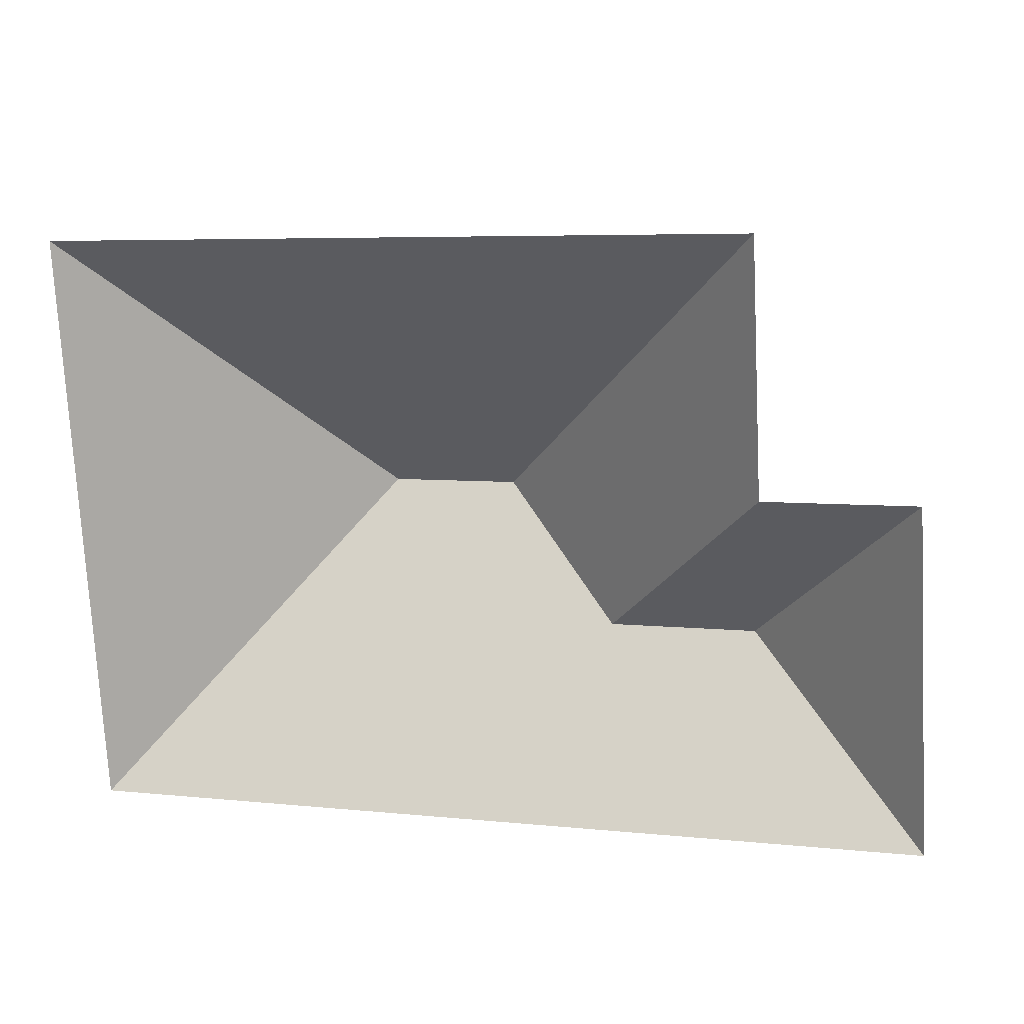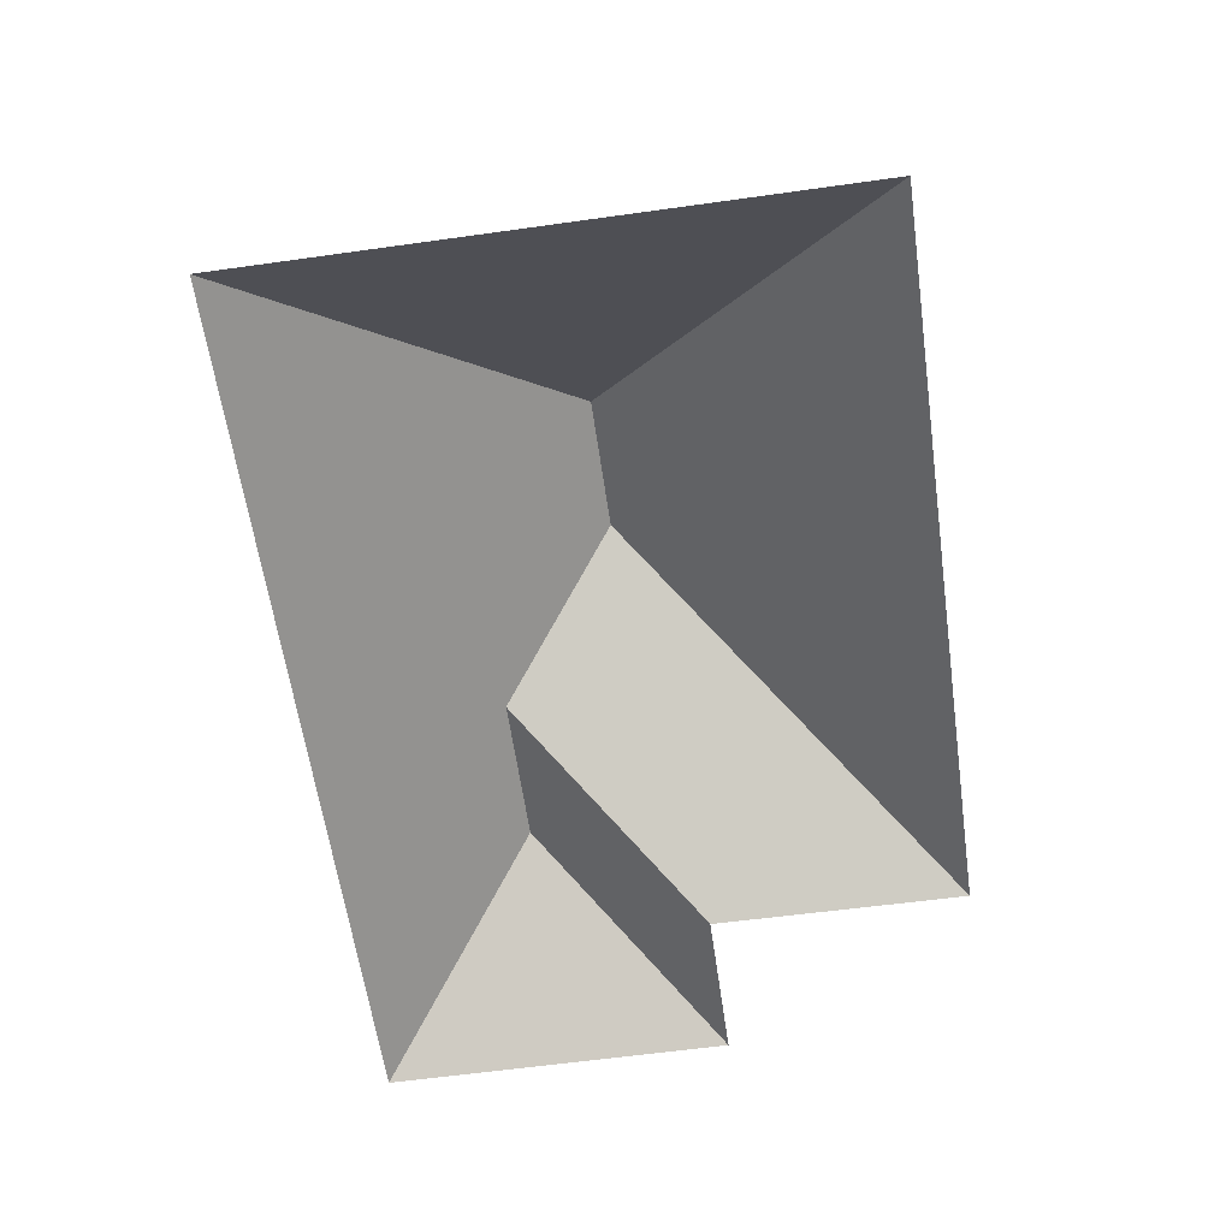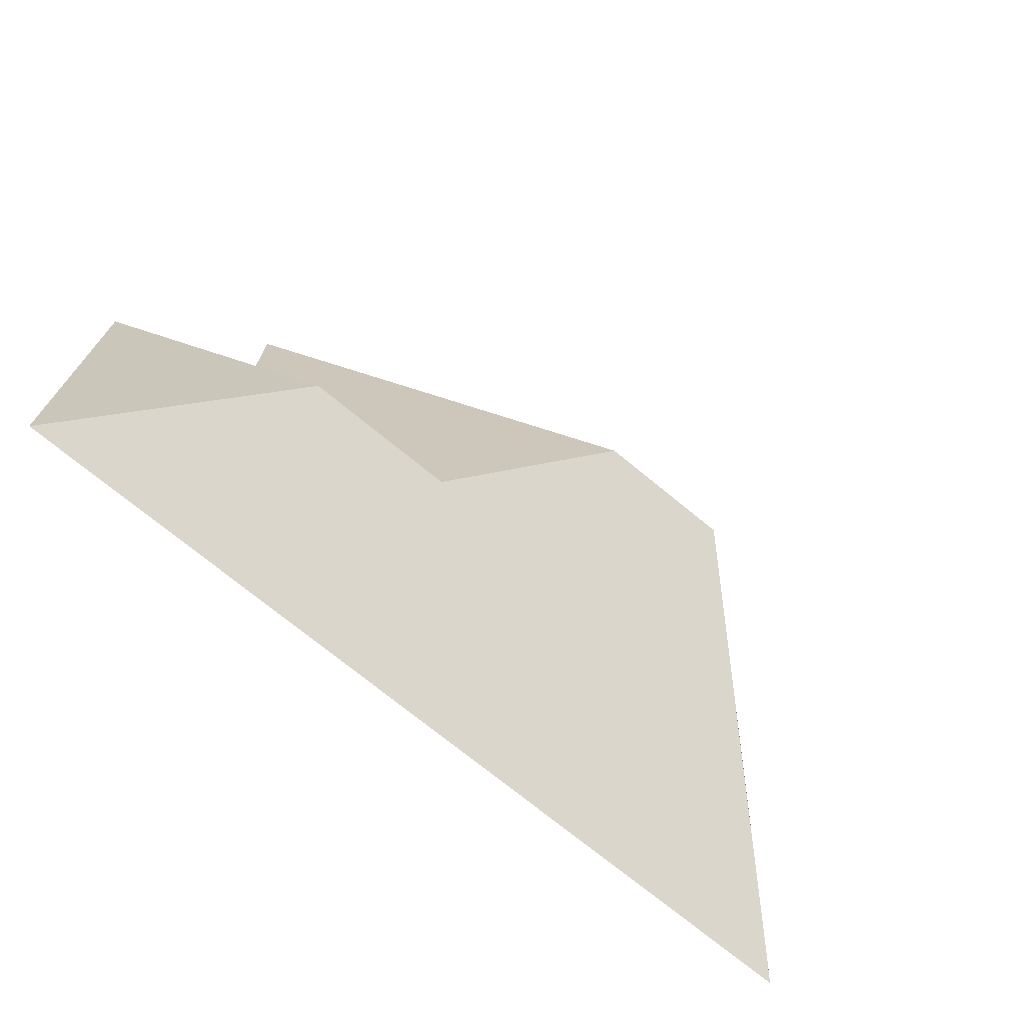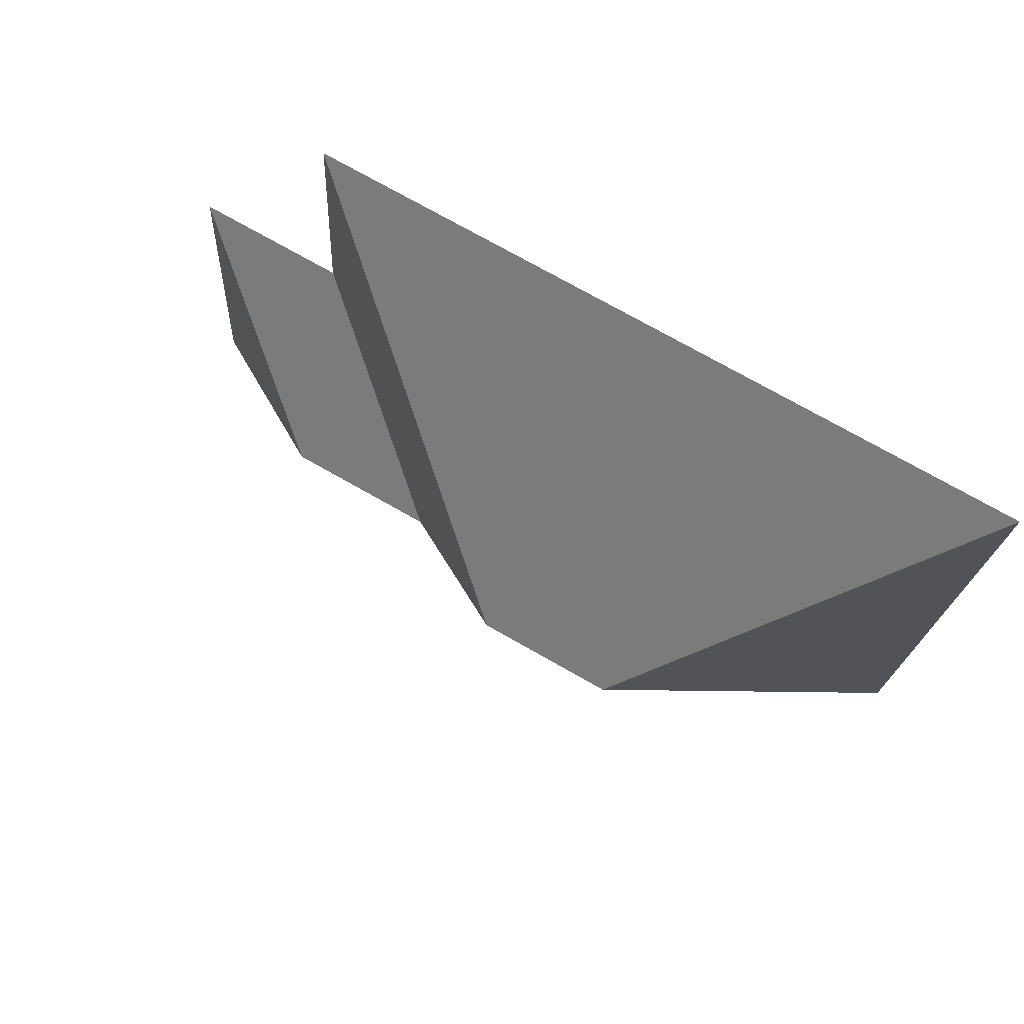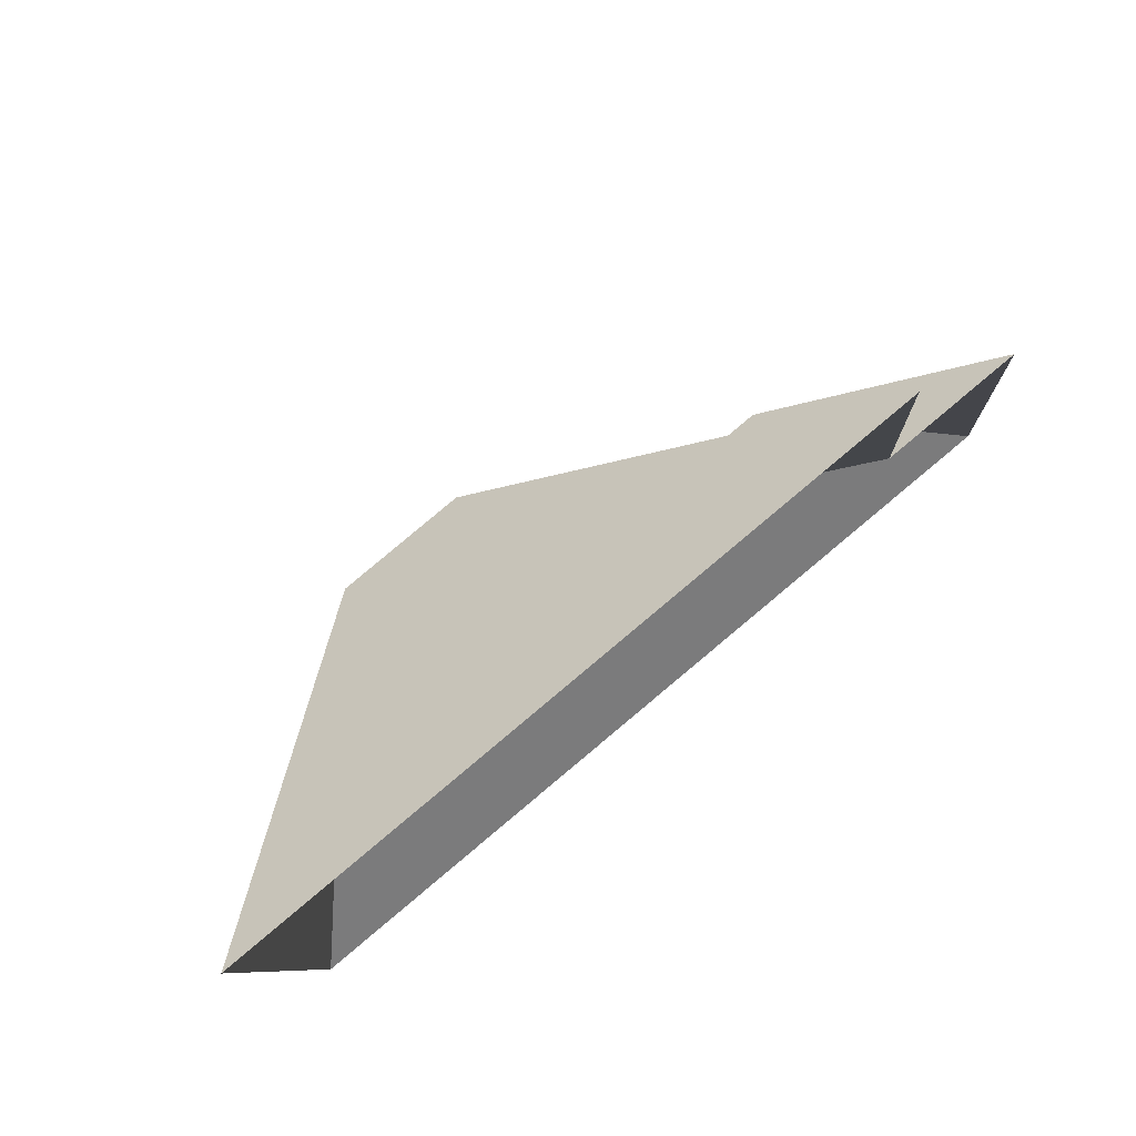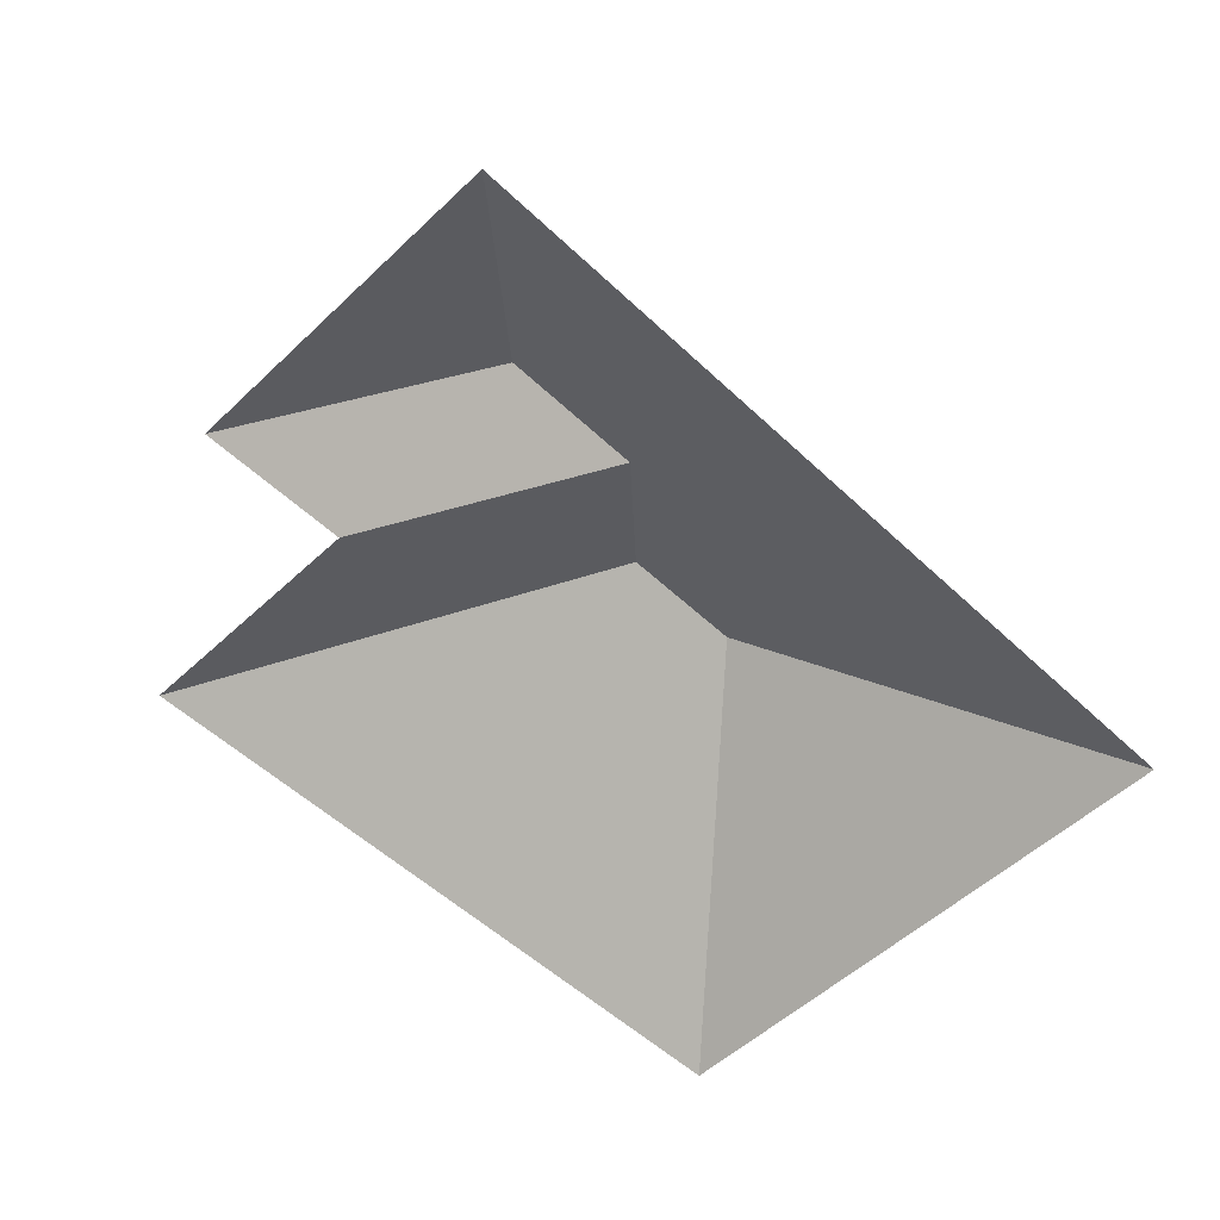
<metadata>
{"format":"obj","ext":"obj","renderer":"f3d","projection":"perspective","resolution":1024,"background":"white","views":[{"elev":16.1,"azim":18.1,"up":"+Z"},{"elev":-60.9,"azim":-85.2,"up":"+Y"},{"elev":-67.3,"azim":140.7,"up":"+Z"},{"elev":68.7,"azim":-150.7,"up":"+Z"},{"elev":78.5,"azim":-39.7,"up":"+Z"},{"elev":-54.0,"azim":131.7,"up":"+Y"}]}
</metadata>
<code>
o CG10_500_040069_0006_roof
v 278.8 75 -179.9
v 23.47 75 -194.7
v 176.6 115.6 -135.7
v 220.8 115.6 -133.1
v 135.1 145 -101.8
v 95.75 145 -104.1
v 273 75 -78.75
v 228.7 75 -81.29
v 225 75 -7.764
v 13.38 75 -19.97
v 278.8 0 -179.9
v 23.47 0 -194.7
v 13.38 0 -19.97
v 225 0 -7.764
v 228.7 0 -81.29
v 273 0 -78.75
f 10 6 2
f 9 5 6 10
f 8 9 5 3
f 7 8 3 4
f 2 6 5 3 4 1
f 7 1 4

</code>
